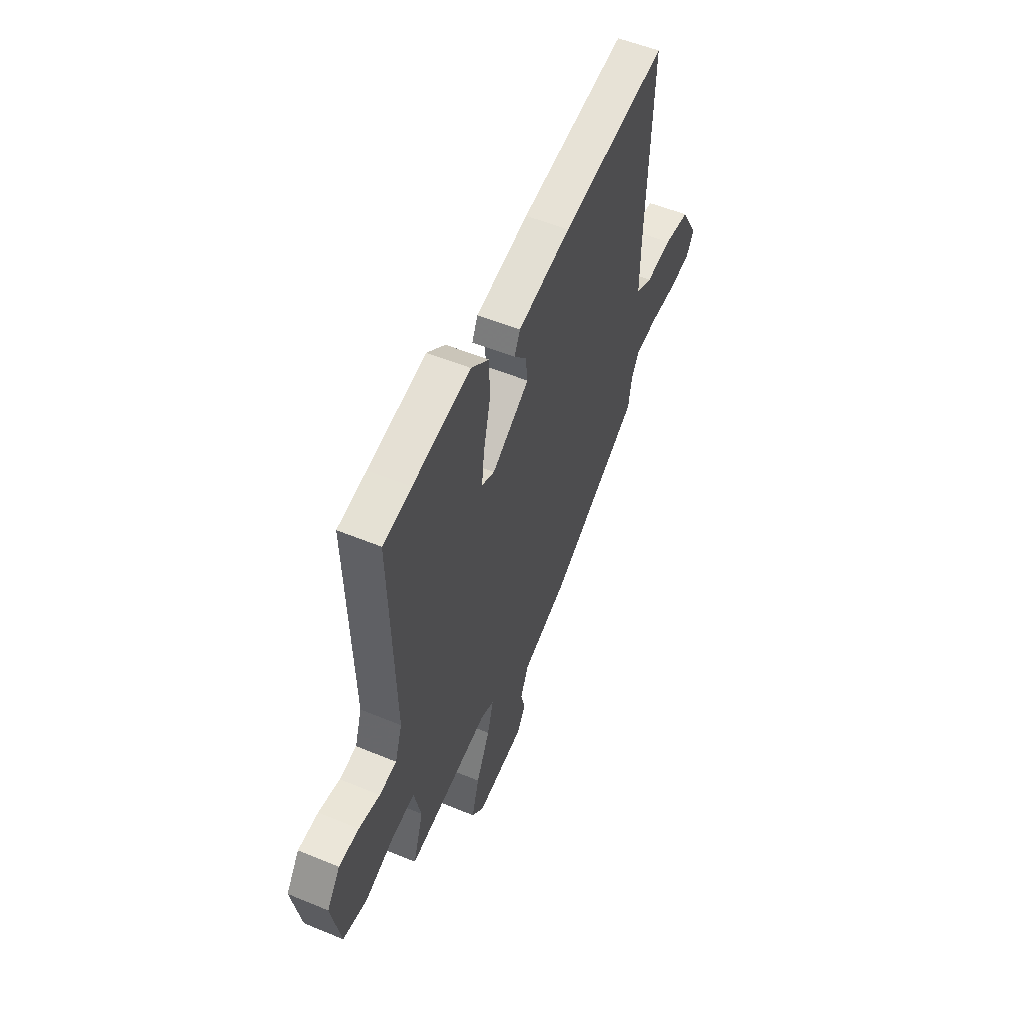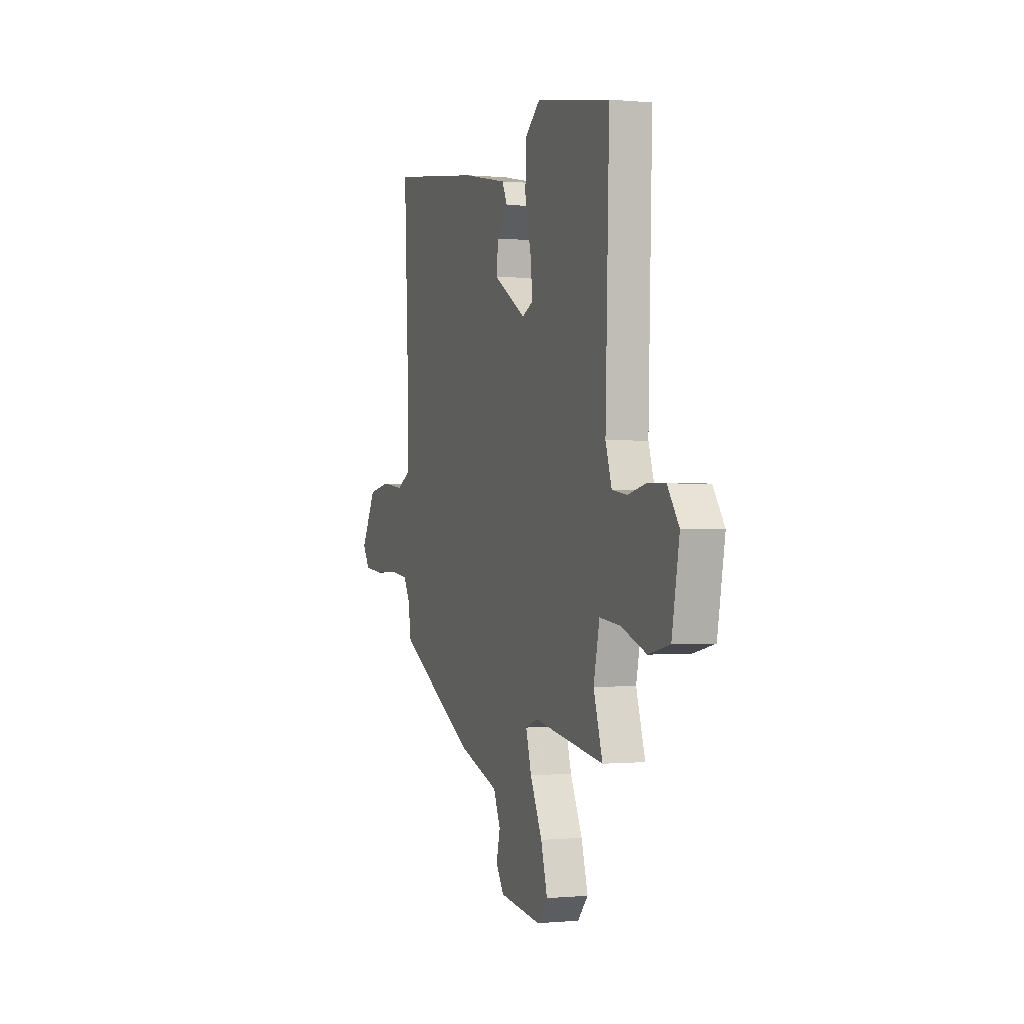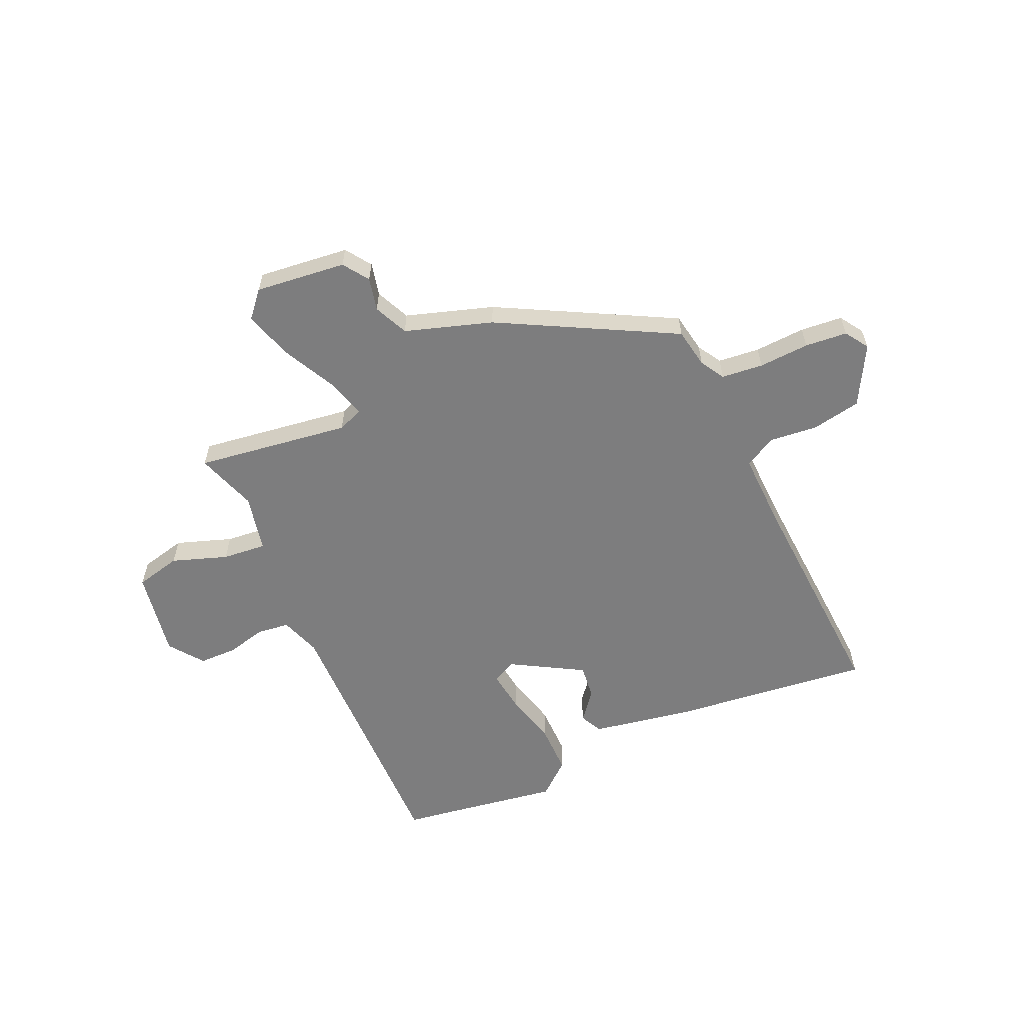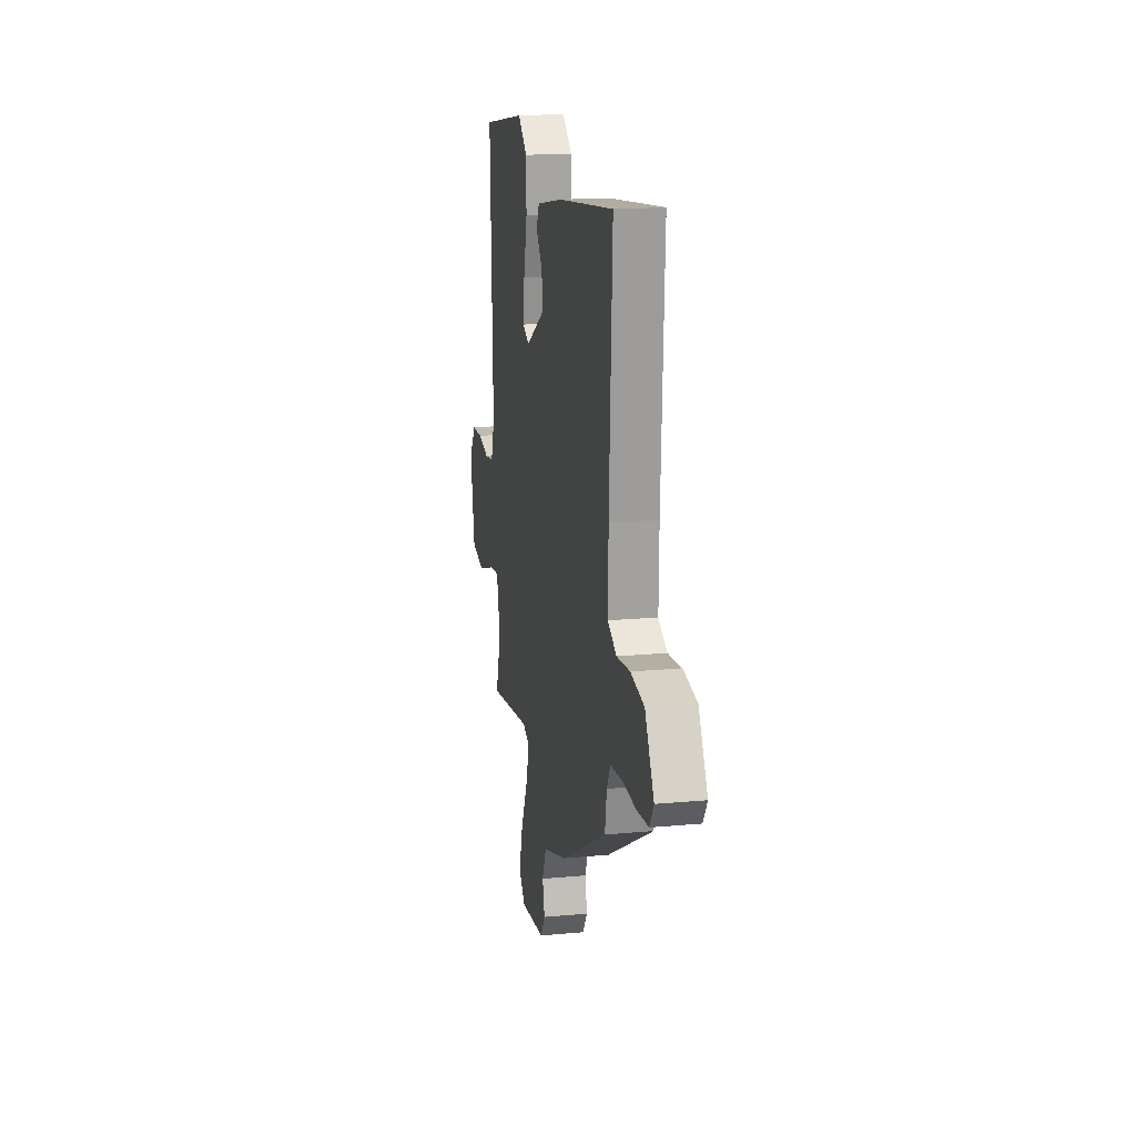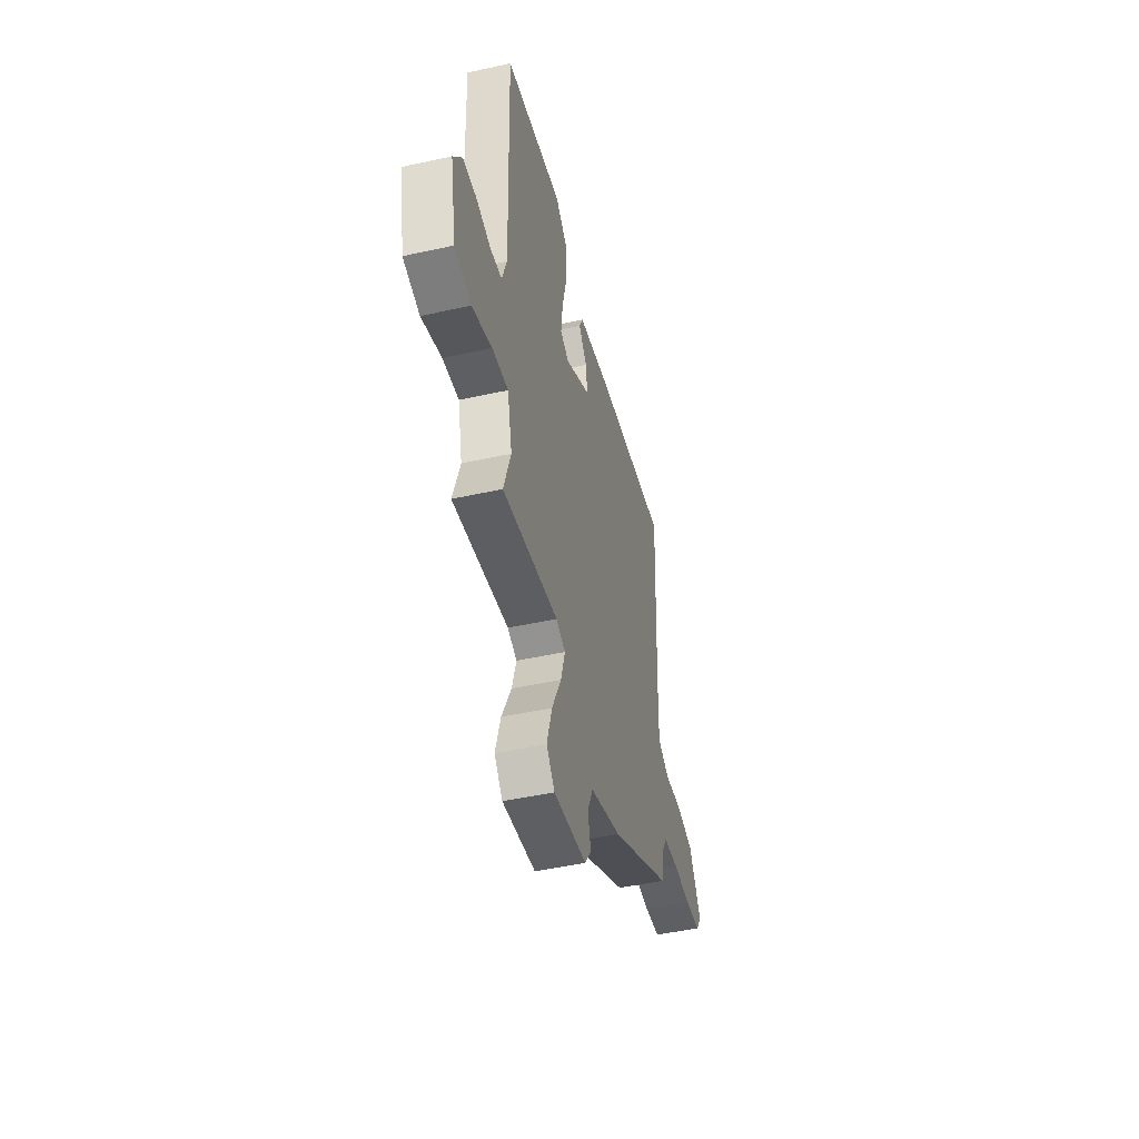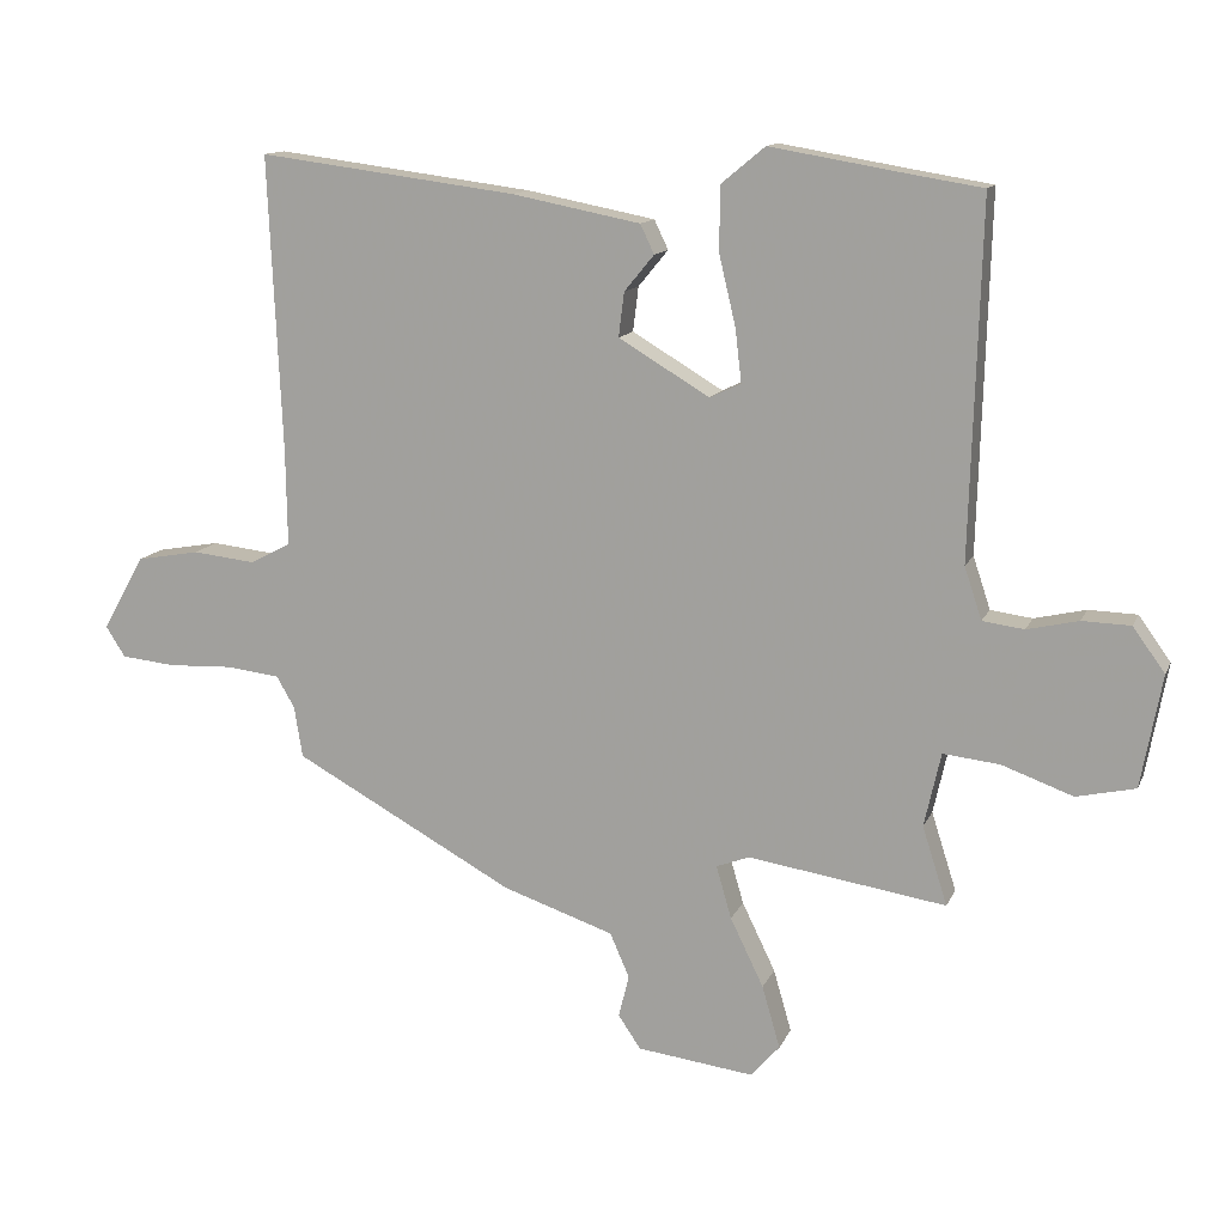
<metadata>
{"format":"obj","ext":"obj","renderer":"f3d","projection":"perspective","resolution":1024,"background":"white","views":[{"elev":54.6,"azim":113.6,"up":"+Z"},{"elev":-0.1,"azim":70.2,"up":"+Z"},{"elev":-59.2,"azim":-155.1,"up":"+Y"},{"elev":17.5,"azim":-100.5,"up":"+Z"},{"elev":-47.3,"azim":104.0,"up":"+Z"},{"elev":12.9,"azim":17.0,"up":"+Z"}]}
</metadata>
<code>
v -0.474 0.07 -0.363
v -0.486 0.07 -0.289
v -0.512 0.07 -0.244
v -0.589 0.07 -0.235
v -0.683 0.07 -0.239
v -0.761 0.07 -0.231
v -0.789 0.07 -0.187
v -0.728 0.07 -0.079
v -0.637 0.07 -0.063
v -0.547 0.07 -0.073
v -0.488 0.07 -0.042
v -0.49 0.07 0.097
v -0.509 0.07 0.522
v -0.137 0.07 0.474
v 0.048 0.07 0.438
v 0.068 0.07 0.396
v 0.025 0.07 0.344
v 0.017 0.07 0.28
v 0.148 0.07 0.202
v 0.193 0.07 0.223
v 0.184 0.07 0.3
v 0.16 0.07 0.401
v 0.161 0.07 0.494
v 0.224 0.07 0.546
v 0.425 0.07 0.512
v 0.524 0.07 0.496
v 0.509 0.07 -0.013
v 0.534 0.07 -0.088
v 0.594 0.07 -0.096
v 0.668 0.07 -0.079
v 0.738 0.07 -0.081
v 0.784 0.07 -0.145
v 0.754 0.07 -0.307
v 0.669 0.07 -0.326
v 0.567 0.07 -0.289
v 0.485 0.07 -0.28
v 0.461 0.07 -0.387
v 0.497 0.07 -0.5
v 0.212 0.07 -0.456
v 0.164 0.07 -0.474
v 0.186 0.07 -0.55
v 0.234 0.07 -0.649
v 0.26 0.07 -0.739
v 0.218 0.07 -0.786
v 0.05 0.07 -0.765
v 0.018 0.07 -0.717
v 0.033 0.07 -0.656
v 0.005 0.07 -0.592
v -0.155 0.07 -0.538
v -0.474 0 -0.363
v -0.486 0 -0.289
v -0.512 0 -0.244
v -0.589 0 -0.235
v -0.683 0 -0.239
v -0.761 0 -0.231
v -0.789 0 -0.187
v -0.728 0 -0.079
v -0.637 0 -0.063
v -0.547 0 -0.073
v -0.488 0 -0.042
v -0.49 0 0.097
v -0.509 0 0.522
v -0.137 0 0.474
v 0.048 0 0.438
v 0.068 0 0.396
v 0.025 0 0.344
v 0.017 0 0.28
v 0.148 0 0.202
v 0.193 0 0.223
v 0.184 0 0.3
v 0.16 0 0.401
v 0.161 0 0.494
v 0.224 0 0.546
v 0.425 0 0.512
v 0.524 0 0.496
v 0.509 0 -0.013
v 0.534 0 -0.088
v 0.594 0 -0.096
v 0.668 0 -0.079
v 0.738 0 -0.081
v 0.784 0 -0.145
v 0.754 0 -0.307
v 0.669 0 -0.326
v 0.567 0 -0.289
v 0.485 0 -0.28
v 0.461 0 -0.387
v 0.497 0 -0.5
v 0.212 0 -0.456
v 0.164 0 -0.474
v 0.186 0 -0.55
v 0.234 0 -0.649
v 0.26 0 -0.739
v 0.218 0 -0.786
v 0.05 0 -0.765
v 0.018 0 -0.717
v 0.033 0 -0.656
v 0.005 0 -0.592
v -0.155 0 -0.538
f 48 49 1 2
f 45 46 47
f 44 45 47
f 43 44 47
f 42 43 47
f 41 42 47
f 40 41 47 48
f 37 38 39
f 36 37 39
f 36 39 40
f 33 34 35
f 32 33 35
f 31 32 35
f 30 31 35
f 29 30 35
f 28 29 35 36
f 27 28 36 40
f 27 40 48
f 26 27 48
f 25 26 48
f 23 24 25
f 22 23 25
f 21 22 25
f 15 16 17
f 14 15 17
f 13 14 17
f 12 13 17
f 11 12 17 18
f 8 9 10
f 7 8 10
f 6 7 10
f 5 6 10
f 4 5 10
f 3 4 10 11
f 11 18 19
f 3 11 19
f 2 3 19
f 20 21 25
f 20 25 48
f 2 19 20 48
f 51 50 98 97
f 96 95 94
f 96 94 93
f 96 93 92
f 96 92 91
f 96 91 90
f 97 96 90 89
f 88 87 86
f 88 86 85
f 89 88 85
f 84 83 82
f 84 82 81
f 84 81 80
f 84 80 79
f 84 79 78
f 85 84 78 77
f 89 85 77 76
f 97 89 76
f 97 76 75
f 97 75 74
f 74 73 72
f 74 72 71
f 74 71 70
f 66 65 64
f 66 64 63
f 66 63 62
f 66 62 61
f 67 66 61 60
f 59 58 57
f 59 57 56
f 59 56 55
f 59 55 54
f 59 54 53
f 60 59 53 52
f 68 67 60
f 68 60 52
f 68 52 51
f 74 70 69
f 97 74 69
f 97 69 68 51
f 1 50 51 2
f 2 51 52 3
f 3 52 53 4
f 4 53 54 5
f 5 54 55 6
f 6 55 56 7
f 7 56 57 8
f 8 57 58 9
f 9 58 59 10
f 10 59 60 11
f 11 60 61 12
f 12 61 62 13
f 13 62 63 14
f 14 63 64 15
f 15 64 65 16
f 16 65 66 17
f 17 66 67 18
f 18 67 68 19
f 19 68 69 20
f 20 69 70 21
f 21 70 71 22
f 22 71 72 23
f 23 72 73 24
f 24 73 74 25
f 25 74 75 26
f 26 75 76 27
f 27 76 77 28
f 28 77 78 29
f 29 78 79 30
f 30 79 80 31
f 31 80 81 32
f 32 81 82 33
f 33 82 83 34
f 34 83 84 35
f 35 84 85 36
f 36 85 86 37
f 37 86 87 38
f 38 87 88 39
f 39 88 89 40
f 40 89 90 41
f 41 90 91 42
f 42 91 92 43
f 43 92 93 44
f 44 93 94 45
f 45 94 95 46
f 46 95 96 47
f 47 96 97 48
f 48 97 98 49
f 49 98 50 1

</code>
